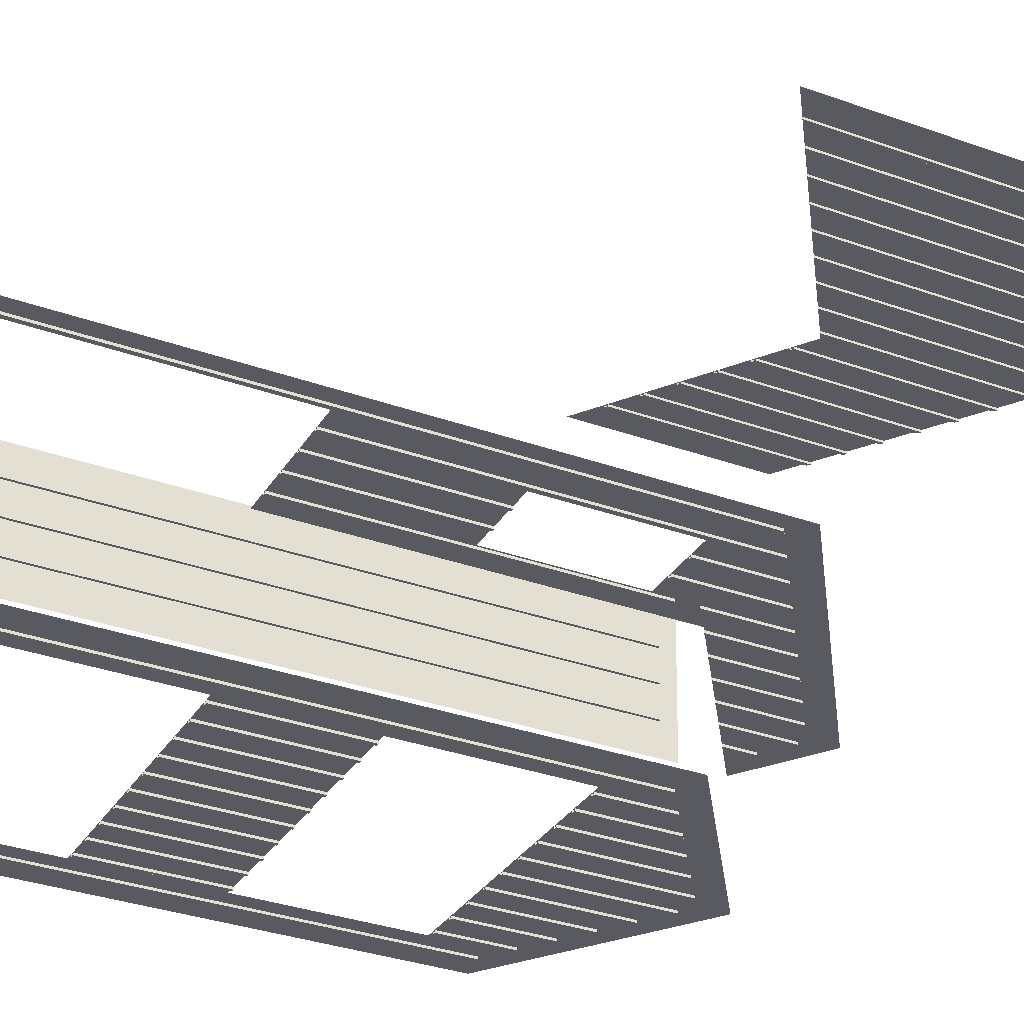
<metadata>
{"format":"obj","ext":"obj","renderer":"f3d","projection":"perspective","resolution":1024,"background":"white","views":[{"elev":-33.1,"azim":63.7,"up":"+Z"}]}
</metadata>
<code>
o fh3-sidingFront-base-board-x-surface
v 22.86 30.84 -194.2
v 22.86 22.34 -194.2
v 22.74 22.42 -194.2
v 22.74 30.92 -194.2
v 22.86 30.84 -194.1
v 22.86 22.34 -194.1
v 22.74 22.42 -194.1
v 22.74 30.92 -194.1
v 21.86 31.5 -194.1
v 21.86 23 -194.1
v 21.86 23 -194.2
v 21.86 31.5 -194.2
v 21.74 31.58 -194.2
v 21.74 23.08 -194.2
v 21.74 23.08 -194.1
v 21.74 31.58 -194.1
v 20.86 32.17 -194.1
v 20.86 23.67 -194.1
v 20.86 23.67 -194.2
v 20.86 32.17 -194.2
v 20.74 23.74 -194.2
v 20.74 32.24 -194.2
v 20.74 23.74 -194.1
v 20.74 32.24 -194.1
v 19.86 32.83 -194.2
v 19.86 24.33 -194.2
v 19.74 24.41 -194.2
v 19.74 32.91 -194.2
v 19.74 24.41 -194.1
v 19.74 32.91 -194.1
v 19.86 32.83 -194.1
v 19.86 24.33 -194.1
v 18.86 33.49 -194.1
v 18.86 24.99 -194.1
v 18.74 25.07 -194.1
v 18.74 33.57 -194.1
v 18.86 33.49 -194
v 18.86 24.99 -194
v 18.75 25.07 -194
v 18.75 33.57 -194
v 17.86 34.16 -194
v 17.86 25.66 -194
v 17.86 25.66 -194.1
v 17.86 34.16 -194.1
v 17.74 25.73 -194.1
v 17.74 34.24 -194.1
v 17.75 25.73 -194
v 17.75 34.24 -194
v 9.862 31.58 -193.9
v 9.862 24.74 -193.9
v 9.746 24.66 -193.9
v 9.746 31.5 -193.9
v 9.864 31.58 -193.8
v 9.864 24.74 -193.8
v 9.748 24.66 -193.8
v 9.748 31.5 -193.8
v 8.865 30.92 -193.8
v 8.865 24.08 -193.8
v 8.863 24.08 -193.9
v 8.863 30.92 -193.9
v 8.746 24 -193.9
v 8.746 30.84 -193.9
v 8.748 24 -193.8
v 8.748 30.84 -193.8
v 16.86 34.82 -194
v 16.86 26.32 -194
v 16.86 26.32 -194.1
v 16.86 34.82 -194.1
v 16.74 26.4 -194.1
v 16.74 34.9 -194.1
v 16.75 26.4 -194
v 16.75 34.9 -194
v 15.86 35.49 -194
v 15.86 26.99 -194
v 15.86 26.99 -194.1
v 15.86 35.49 -194.1
v 15.8 35.52 -194.1
v 15.74 35.49 -194.1
v 15.74 27.06 -194.1
v 15.75 27.06 -194
v 15.75 35.49 -194
v 14.86 34.9 -194
v 14.86 27.65 -194
v 14.74 27.73 -194
v 14.74 34.82 -194
v 14.86 34.9 -193.9
v 14.86 27.65 -193.9
v 14.75 27.73 -193.9
v 14.75 34.82 -193.9
v 13.86 34.24 -194
v 13.86 27.39 -194
v 13.74 27.32 -194
v 13.74 34.16 -194
v 13.86 34.24 -193.9
v 13.86 27.39 -193.9
v 13.75 27.32 -193.9
v 13.75 34.16 -193.9
v 12.86 33.57 -194
v 12.86 26.73 -194
v 12.74 26.65 -194
v 12.74 33.49 -194
v 12.86 33.57 -193.9
v 12.86 26.73 -193.9
v 12.75 26.65 -193.9
v 12.75 33.49 -193.9
v 11.86 32.91 -194
v 11.86 26.07 -194
v 11.75 25.99 -193.9
v 11.75 32.83 -193.9
v 11.86 32.91 -193.9
v 11.86 26.07 -193.9
v 11.75 25.99 -193.9
v 11.75 32.83 -193.9
v 10.86 32.24 -193.9
v 10.86 25.4 -193.9
v 10.75 25.33 -193.9
v 10.75 32.17 -193.9
v 10.75 25.33 -193.8
v 10.75 32.17 -193.8
v 10.86 32.24 -193.8
v 10.86 25.4 -193.8
v 15.8 35.52 -194
v 23.88 30.16 -194.2
v 14.55 27.85 -193.9
v 23.88 21.66 -194.2
v 7.727 30.16 -193.8
v 7.727 23.32 -193.8
v 17.01 25 -207.1
v 17.01 22.35 -207.1
v 16.89 22.43 -207.1
v 16.89 25.08 -207.1
v 16.9 22.43 -207
v 16.9 25.08 -207
v 17.01 25 -207
v 17.01 22.35 -207
v 13.01 26.05 -207
v 13.01 25.01 -207
v 12.9 25.09 -207
v 12.9 25.97 -207
v 13.01 26.05 -206.9
v 13.01 25.01 -206.9
v 12.9 25.09 -206.9
v 12.9 25.97 -206.9
v 13.9 26.64 -207
v 13.9 24.42 -207
v 13.9 24.42 -206.9
v 13.9 26.64 -206.9
v 14.01 26.71 -207
v 14.01 24.34 -207
v 14.01 26.71 -206.9
v 14.01 24.34 -206.9
v 15.01 26.33 -207
v 15.01 23.68 -207
v 14.9 23.76 -207
v 14.9 26.41 -207
v 14.9 23.76 -207
v 14.9 26.41 -207
v 15.01 26.33 -207
v 15.01 23.68 -207
v 16.01 25.67 -207.1
v 16.01 23.02 -207.1
v 15.89 23.09 -207.1
v 15.89 25.75 -207.1
v 15.9 23.09 -207
v 15.9 25.75 -207
v 16.01 25.67 -207
v 16.01 23.02 -207
v 23.01 21.02 -207.2
v 23.01 1 -207.2
v 23.01 1 -207.2
v 23.01 21.02 -207.2
v 22.89 21.1 -207.2
v 22.89 1 -207.2
v 22.89 1 -207.2
v 22.89 21.1 -207.2
v 22.01 21.68 -207.1
v 22.01 9.66 -207.1
v 22.01 9.66 -207.2
v 22.01 21.68 -207.2
v 21.89 21.76 -207.2
v 21.89 9.66 -207.2
v 21.9 9.66 -207.1
v 21.9 21.76 -207.1
v 21.01 22.35 -207.1
v 21.01 19.66 -207.1
v 21.01 19.66 -207.2
v 21.01 22.35 -207.2
v 20.89 22.43 -207.2
v 20.89 19.66 -207.2
v 20.9 19.66 -207.1
v 20.9 22.43 -207.1
v 20.01 23.01 -207.1
v 20.01 19.66 -207.1
v 20.01 19.66 -207.2
v 20.01 23.01 -207.2
v 19.89 19.66 -207.2
v 19.89 23.09 -207.2
v 19.9 19.66 -207.1
v 19.9 23.09 -207.1
v 19.01 23.68 -207.1
v 19.01 21.02 -207.1
v 19.01 21.02 -207.1
v 19.01 23.68 -207.1
v 18.89 23.75 -207.1
v 18.89 21.1 -207.1
v 18.9 21.1 -207.1
v 18.9 23.75 -207.1
v 20.01 15 -207.1
v 20.01 9.66 -207.1
v 20.01 9.66 -207.2
v 20.01 15 -207.2
v 19.89 15 -207.2
v 19.89 9.66 -207.2
v 19.9 9.66 -207.1
v 19.9 15 -207.1
v 21.01 15 -207.2
v 21.01 9.66 -207.2
v 20.89 9.66 -207.2
v 20.89 15 -207.2
v 20.9 9.66 -207.1
v 20.9 15 -207.1
v 21.01 15 -207.1
v 21.01 9.66 -207.1
v 23.55 11.33 -207.2
v 23.55 1 -207.2
v 22.75 5.33 -207.2
v 22.75 9.66 -207.2
v 22.75 1 -207.2
v 18.06 11.33 -207
v 18.06 9.66 -207
v 19.01 20.33 -207.1
v 19.01 9.66 -207.1
v 18.89 9.66 -207.1
v 18.89 20.33 -207.1
v 19.01 20.33 -207.1
v 19.01 9.66 -207.1
v 18.9 9.66 -207.1
v 18.9 20.33 -207.1
v 18.01 24.34 -207
v 18.01 21.69 -207
v 18.01 21.69 -207.1
v 18.01 24.34 -207.1
v 17.89 21.77 -207.1
v 17.89 24.42 -207.1
v 17.9 21.77 -207
v 17.9 24.42 -207
v 21.83 13.69 -207.1
v 23.55 13.69 -207.2
v 21.83 11.33 -207.1
v 20.1 13.69 -207.1
v 20.1 11.33 -207.1
v 21.74 15 -207.1
v 21.74 16.55 -207.1
v 21.74 18.11 -207.1
v 21.83 18.41 -207.1
v 23.55 16.05 -207.2
v 20.4 15 -207.1
v 18.38 13.69 -207
v 19.07 15 -207.1
v 19.07 16.55 -207.1
v 18.38 18.41 -207
v 18.14 11.33 -207
v 18.14 12.91 -207
v 23.55 20.77 -207.2
v 23.55 18.41 -207.2
v 21.83 20.77 -207.1
v 22.2 22.56 -207.1
v 23.55 21.66 -207.2
v 20.85 23.46 -207.1
v 21.74 19.66 -207.1
v 20.1 20.77 -207.1
v 20.4 19.66 -207.1
v 19.49 24.36 -207.1
v 18.38 23.13 -207
v 19.07 19.66 -207.1
v 18.14 14.5 -207
v 18.14 16.08 -207
v 18.38 20.77 -207
v 19.07 18.11 -207.1
v 18.14 19.25 -207
v 18.14 20.83 -207
v 18.14 21.61 -207
v 18.14 17.66 -207
v 16.8 22.49 -207
v 18.14 25.26 -207
v 16.83 26.12 -207
v 15.47 23.38 -207
v 15.53 26.99 -207
v 12.85 26.94 -206.9
v 14.14 24.26 -206.9
v 12.81 25.14 -206.9
v 14.23 27.85 -206.9
v 11.48 26.03 -206.9
v 5.939 21.42 -210.7
v 5.939 2.583 -210.7
v 5.937 2.583 -210.8
v 5.937 21.42 -210.8
v 5.82 21.34 -210.8
v 5.82 2.583 -210.8
v 5.822 2.583 -210.7
v 5.822 21.34 -210.7
v 6.82 3.997 -210.8
v 6.82 2.583 -210.8
v 6.822 2.583 -210.8
v 6.822 3.997 -210.8
v 6.936 3.997 -210.8
v 6.936 2.583 -210.8
v 6.938 3.997 -210.8
v 6.938 2.583 -210.8
v 7.819 3.997 -210.9
v 7.819 2.583 -210.9
v 7.821 2.583 -210.8
v 7.821 3.997 -210.8
v 7.936 3.997 -210.9
v 7.936 2.583 -210.9
v 7.938 3.997 -210.8
v 7.938 2.583 -210.8
v 8.819 3.997 -210.9
v 8.819 2.583 -210.9
v 8.821 2.583 -210.8
v 8.821 3.997 -210.8
v 8.936 3.997 -210.9
v 8.936 2.583 -210.9
v 8.938 3.997 -210.8
v 8.938 2.583 -210.8
v 9.819 3.997 -210.9
v 9.819 2.583 -210.9
v 9.821 2.583 -210.8
v 9.821 3.997 -210.8
v 9.937 3.997 -210.8
v 9.937 2.583 -210.8
v 9.935 2.583 -210.9
v 9.935 3.997 -210.9
v 10.82 3.997 -210.9
v 10.82 2.583 -210.9
v 10.82 2.583 -210.9
v 10.82 3.997 -210.9
v 10.94 3.997 -210.9
v 10.94 2.583 -210.9
v 10.94 3.997 -210.9
v 10.94 2.583 -210.9
v 11.82 3.997 -211
v 11.82 2.583 -211
v 11.82 2.583 -210.9
v 11.82 3.997 -210.9
v 11.93 3.997 -211
v 11.93 2.583 -211
v 11.94 3.997 -210.9
v 11.94 2.583 -210.9
v 12.82 3.997 -211
v 12.82 2.583 -211
v 12.82 2.583 -210.9
v 12.82 3.997 -210.9
v 12.93 3.997 -211
v 12.93 2.583 -211
v 12.94 3.997 -210.9
v 12.94 2.583 -210.9
v 13.82 3.997 -211
v 13.82 2.583 -211
v 13.82 2.583 -210.9
v 13.82 3.997 -210.9
v 13.93 3.997 -211
v 13.93 2.583 -211
v 13.94 3.997 -210.9
v 13.94 2.583 -210.9
v 14.82 3.997 -211
v 14.82 2.583 -211
v 14.82 2.583 -211
v 14.82 3.997 -211
v 14.93 3.997 -211
v 14.93 2.583 -211
v 14.94 3.997 -211
v 14.94 2.583 -211
v 15.82 3.997 -211.1
v 15.82 2.583 -211.1
v 15.82 2.583 -211
v 15.82 3.997 -211
v 15.94 3.997 -211
v 15.94 2.583 -211
v 15.93 2.583 -211.1
v 15.93 3.997 -211.1
v 16.82 21.42 -211.1
v 16.82 2.583 -211.1
v 16.82 2.583 -211
v 16.82 21.42 -211
v 16.93 21.34 -211.1
v 16.93 2.583 -211.1
v 16.94 21.34 -211
v 16.94 2.583 -211
v 18.14 20.33 -210
v 18.14 2.583 -210
v 18.06 2.583 -210
v 18.06 20.33 -210
v 18.07 20.33 -209.8
v 18.07 2.583 -209.8
v 18.15 2.583 -209.8
v 18.15 20.33 -209.8
v 18.17 20.33 -209
v 18.17 2.583 -209
v 18.09 2.583 -209
v 18.09 20.33 -209
v 18.09 20.33 -208.8
v 18.09 2.583 -208.8
v 18.17 2.583 -208.8
v 18.17 20.33 -208.8
v 18.19 20.33 -208
v 18.19 2.583 -208
v 18.11 2.583 -208
v 18.11 20.33 -208
v 18.2 20.33 -207.8
v 18.2 2.583 -207.8
v 18.12 20.33 -207.8
v 18.12 2.583 -207.8
v 6.82 22 -210.8
v 6.82 19.66 -210.8
v 6.822 19.66 -210.8
v 6.822 22 -210.8
v 6.938 22.08 -210.8
v 6.938 19.66 -210.8
v 6.936 19.66 -210.8
v 6.936 22.08 -210.8
v 7.819 22.67 -210.9
v 7.819 19.66 -210.9
v 7.821 19.66 -210.8
v 7.821 22.67 -210.8
v 7.938 22.74 -210.8
v 7.938 19.66 -210.8
v 7.936 19.66 -210.9
v 7.936 22.74 -210.9
v 8.819 23.33 -210.9
v 8.819 19.66 -210.9
v 8.821 19.66 -210.8
v 8.821 23.33 -210.8
v 8.938 23.41 -210.8
v 8.938 19.66 -210.8
v 8.936 19.66 -210.9
v 8.936 23.41 -210.9
v 9.819 23.99 -210.9
v 9.819 19.66 -210.9
v 9.821 19.66 -210.8
v 9.821 23.99 -210.8
v 9.935 24.07 -210.9
v 9.935 19.66 -210.9
v 9.937 24.07 -210.8
v 9.937 19.66 -210.8
v 10.82 24.66 -210.9
v 10.82 19.66 -210.9
v 10.82 19.66 -210.9
v 10.82 24.66 -210.9
v 10.94 24.74 -210.9
v 10.94 19.66 -210.9
v 10.94 19.66 -210.9
v 10.94 24.74 -210.9
v 11.82 24.73 -211
v 11.82 19.66 -211
v 11.82 19.66 -210.9
v 11.82 24.73 -210.9
v 11.94 24.66 -210.9
v 11.94 19.66 -210.9
v 11.93 19.66 -211
v 11.93 24.66 -211
v 12.82 24.07 -211
v 12.82 19.66 -211
v 12.82 19.66 -210.9
v 12.82 24.07 -210.9
v 12.94 23.99 -210.9
v 12.94 19.66 -210.9
v 12.93 19.66 -211
v 12.93 23.99 -211
v 13.82 23.41 -211
v 13.82 19.66 -211
v 13.82 19.66 -210.9
v 13.82 23.41 -210.9
v 13.94 23.33 -210.9
v 13.94 19.66 -210.9
v 13.93 19.66 -211
v 13.93 23.33 -211
v 14.94 22.67 -211
v 14.94 19.66 -211
v 14.93 19.66 -211
v 14.93 22.67 -211
v 14.82 22.74 -211
v 14.82 19.66 -211
v 14.82 19.66 -211
v 14.82 22.74 -211
v 15.94 22 -211
v 15.94 19.66 -211
v 15.93 19.66 -211.1
v 15.93 22 -211.1
v 15.82 19.66 -211.1
v 15.82 22.08 -211.1
v 15.82 19.66 -211
v 15.82 22.08 -211
v 6.936 14 -210.8
v 6.936 9.663 -210.8
v 6.82 9.663 -210.8
v 6.82 14 -210.8
v 6.822 9.663 -210.8
v 6.822 14 -210.8
v 6.938 14 -210.8
v 6.938 9.663 -210.8
v 16.08 13.43 -211
v 17.96 13.43 -211
v 17.96 11.33 -211
v 16.08 11.33 -211
v 14.2 13.43 -210.9
v 14.2 11.33 -210.9
v 12.32 13.43 -210.9
v 12.32 11.33 -210.9
v 10.44 13.43 -210.8
v 10.44 11.33 -210.8
v 10.44 23.93 -210.8
v 12.32 23.93 -210.9
v 12.32 21.83 -210.9
v 10.44 21.83 -210.8
v 8.559 13.43 -210.8
v 8.559 11.33 -210.8
v 6.679 13.43 -210.7
v 6.679 11.33 -210.7
v 4.8 13.43 -210.7
v 4.8 11.33 -210.7
v 17.96 15.53 -211
v 16.21 14 -211
v 16.21 15.41 -211
v 17.96 17.63 -211
v 16.21 16.83 -211
v 16.21 18.25 -211
v 17.96 19.73 -211
v 16.21 19.66 -211
v 14.83 14 -211
v 13.45 14 -210.9
v 12.07 14 -210.9
v 16.08 21.83 -211
v 14.83 19.66 -211
v 10.69 14 -210.8
v 17.96 21.66 -211
v 14.2 19.73 -210.9
v 15.76 23.12 -211
v 16.86 22.39 -211
v 14.67 23.84 -210.9
v 12.32 19.73 -210.9
v 12.07 19.66 -210.9
v 13.45 19.66 -210.9
v 10.69 19.66 -210.8
v 10.44 19.73 -210.8
v 12.47 25.3 -210.9
v 13.57 24.57 -210.9
v 11.38 26.03 -210.9
v 9.307 14 -210.8
v 7.927 14 -210.8
v 9.307 19.66 -210.8
v 6.546 14 -210.7
v 4.8 15.53 -210.7
v 6.546 15.41 -210.7
v 4.8 17.63 -210.7
v 6.546 18.25 -210.7
v 6.546 16.83 -210.7
v 4.8 19.73 -210.7
v 6.546 19.66 -210.7
v 8.559 19.73 -210.8
v 6.679 21.83 -210.7
v 10.28 25.3 -210.8
v 9.185 24.57 -210.8
v 8.089 23.84 -210.8
v 6.679 19.73 -210.7
v 7.927 19.66 -210.8
v 4.8 21.66 -210.7
v 5.896 22.39 -210.7
v 6.993 23.12 -210.8
v 14.94 14 -211
v 14.94 9.663 -211
v 14.93 9.663 -211
v 14.93 14 -211
v 14.82 14 -211
v 14.82 9.663 -211
v 14.82 9.663 -211
v 14.82 14 -211
v 15.93 14 -211.1
v 15.93 9.663 -211.1
v 15.82 9.663 -211.1
v 15.82 14 -211.1
v 15.82 9.663 -211
v 15.82 14 -211
v 15.94 14 -211
v 15.94 9.663 -211
v 7.936 14 -210.9
v 7.936 9.663 -210.9
v 7.819 9.663 -210.9
v 7.819 14 -210.9
v 7.821 9.663 -210.8
v 7.821 14 -210.8
v 7.938 14 -210.8
v 7.938 9.663 -210.8
v 8.936 14 -210.9
v 8.936 9.663 -210.9
v 8.819 9.663 -210.9
v 8.819 14 -210.9
v 8.821 9.663 -210.8
v 8.821 14 -210.8
v 8.938 14 -210.8
v 8.938 9.663 -210.8
v 13.94 14 -210.9
v 13.94 9.663 -210.9
v 13.93 9.663 -211
v 13.93 14 -211
v 13.82 14 -211
v 13.82 9.663 -211
v 13.82 9.663 -210.9
v 13.82 14 -210.9
v 12.94 14 -210.9
v 12.94 9.663 -210.9
v 12.93 9.663 -211
v 12.93 14 -211
v 12.82 14 -211
v 12.82 9.663 -211
v 12.82 9.663 -210.9
v 12.82 14 -210.9
v 11.94 14 -210.9
v 11.94 9.663 -210.9
v 11.93 9.663 -211
v 11.93 14 -211
v 11.82 14 -211
v 11.82 9.663 -211
v 11.82 9.663 -210.9
v 11.82 14 -210.9
v 10.94 14 -210.9
v 10.94 9.663 -210.9
v 10.82 9.663 -210.9
v 10.82 14 -210.9
v 10.82 9.663 -210.9
v 10.82 14 -210.9
v 10.94 14 -210.9
v 10.94 9.663 -210.9
v 9.935 14 -210.9
v 9.935 9.663 -210.9
v 9.819 9.663 -210.9
v 9.819 14 -210.9
v 9.821 9.663 -210.8
v 9.821 14 -210.8
v 9.937 14 -210.8
v 9.937 9.663 -210.8
v 16.08 2.476 -211
v 17.96 2.476 -211
v 17.96 1 -211
v 16.08 1 -211
v 17.96 9.854 -211
v 14.2 2.476 -210.9
v 14.2 1 -210.9
v 12.32 2.476 -210.9
v 12.32 1 -210.9
v 10.44 2.476 -210.8
v 10.44 1 -210.8
v 8.559 2.476 -210.8
v 8.559 1 -210.8
v 6.679 2.476 -210.7
v 6.679 1 -210.7
v 4.8 2.476 -210.7
v 4.8 1 -210.7
v 4.8 9.854 -210.7
v 16.21 3.997 -211
v 17.96 3.951 -211
v 17.96 5.427 -211
v 16.21 5.13 -211
v 13.45 3.997 -210.9
v 14.83 3.997 -211
v 14.2 3.951 -210.9
v 16.21 6.263 -211
v 12.32 3.951 -210.9
v 12.07 3.997 -210.9
v 10.44 3.951 -210.8
v 10.69 3.997 -210.8
v 16.21 7.397 -211
v 17.96 6.903 -211
v 17.96 8.379 -211
v 16.21 8.53 -211
v 16.21 9.663 -211
v 14.83 9.663 -211
v 14.2 9.854 -210.9
v 13.45 9.663 -210.9
v 12.32 9.854 -210.9
v 12.07 9.663 -210.9
v 10.44 9.854 -210.8
v 10.69 9.663 -210.8
v 8.559 3.951 -210.8
v 6.679 3.951 -210.7
v 9.307 3.997 -210.8
v 7.927 3.997 -210.8
v 6.546 3.997 -210.7
v 4.8 3.951 -210.7
v 6.546 5.13 -210.7
v 4.8 5.427 -210.7
v 4.8 6.903 -210.7
v 6.546 6.263 -210.7
v 9.307 9.663 -210.8
v 8.559 9.854 -210.8
v 7.927 9.663 -210.8
v 6.679 9.854 -210.7
v 6.546 9.663 -210.7
v 6.546 8.53 -210.7
v 6.546 7.397 -210.7
v 4.8 8.379 -210.7
v 18.04 11.33 -211
v 18.14 11.33 -207
v 18.14 1 -207
v 18.04 1 -211
v 18.04 20.83 -211
v 18.14 20.83 -207
f 1 2 3 4
f 5 6 2 1
f 4 3 7 8
f 9 10 11 12
f 13 14 15 16
f 17 18 19 20
f 20 19 21 22
f 22 21 23 24
f 12 11 14 13
f 25 26 27 28
f 28 27 29 30
f 31 32 26 25
f 33 34 35 36
f 37 38 34 33
f 36 35 39 40
f 41 42 43 44
f 44 43 45 46
f 46 45 47 48
f 49 50 51 52
f 53 54 50 49
f 52 51 55 56
f 57 58 59 60
f 60 59 61 62
f 62 61 63 64
f 65 66 67 68
f 68 67 69 70
f 70 69 71 72
f 73 74 75 76
f 77 76 75
f 78 77 79
f 75 79 77
f 78 79 80 81
f 82 83 84 85
f 86 87 83 82
f 85 84 88 89
f 90 91 92 93
f 94 95 91 90
f 93 92 96 97
f 98 99 100 101
f 102 103 99 98
f 101 100 104 105
f 106 107 108 109
f 110 111 107 106
f 109 108 112 113
f 114 115 116 117
f 117 116 118 119
f 120 121 115 114
f 122 123 124
f 125 124 123
f 126 124 127
f 122 124 126
f 128 129 130 131
f 131 130 132 133
f 134 135 129 128
f 136 137 138 139
f 140 141 137 136
f 139 138 142 143
f 144 145 146 147
f 148 149 145 144
f 150 151 149 148
f 152 153 154 155
f 155 154 156 157
f 158 159 153 152
f 160 161 162 163
f 163 162 164 165
f 166 167 161 160
f 168 169 170 171
f 172 173 174 175
f 171 170 173 172
f 176 177 178 179
f 180 181 182 183
f 179 178 181 180
f 184 185 186 187
f 188 189 190 191
f 187 186 189 188
f 192 193 194 195
f 195 194 196 197
f 197 196 198 199
f 200 201 202 203
f 204 205 206 207
f 203 202 205 204
f 208 209 210 211
f 212 213 214 215
f 211 210 213 212
f 216 217 218 219
f 219 218 220 221
f 222 223 217 216
f 224 225 226 227
f 228 226 225
f 224 227 229
f 230 229 227
f 231 232 233 234
f 235 236 232 231
f 234 233 237 238
f 239 240 241 242
f 242 241 243 244
f 244 243 245 246
f 247 248 224 249
f 250 247 249 251
f 247 252 253
f 254 255 253
f 247 256 248
f 256 247 255
f 257 252 247 250
f 250 258 259 257
f 260 259 258
f 260 258 261
f 250 251 262 263
f 264 265 255 266
f 265 256 255
f 267 268 266
f 264 266 268
f 269 267 266
f 266 255 254 270
f 271 266 270 272
f 273 269 271
f 271 269 266
f 271 274 273
f 275 271 272
f 253 255 247
f 261 258 276 277
f 261 278 275 279
f 278 261 280 281
f 282 274 278
f 263 258 250
f 277 283 261
f 261 279 260
f 283 280 261
f 263 276 258
f 282 278 281
f 284 274 282
f 274 271 278
f 285 274 284
f 285 284 286
f 287 288 286
f 287 286 284
f 274 285 273
f 289 290 291
f 288 290 292
f 290 289 292
f 291 293 289
f 287 290 288
f 278 271 275
f 294 295 296 297
f 298 299 300 301
f 297 296 299 298
f 302 303 304 305
f 306 307 303 302
f 308 309 307 306
f 310 311 312 313
f 314 315 311 310
f 316 317 315 314
f 318 319 320 321
f 322 323 319 318
f 324 325 323 322
f 326 327 328 329
f 330 331 332 333
f 333 332 327 326
f 334 335 336 337
f 338 339 335 334
f 340 341 339 338
f 342 343 344 345
f 346 347 343 342
f 348 349 347 346
f 350 351 352 353
f 354 355 351 350
f 356 357 355 354
f 358 359 360 361
f 362 363 359 358
f 364 365 363 362
f 366 367 368 369
f 370 371 367 366
f 372 373 371 370
f 374 375 376 377
f 378 379 380 381
f 381 380 375 374
f 382 383 384 385
f 386 387 383 382
f 388 389 387 386
f 390 391 392 393
f 394 395 396 397
f 397 396 391 390
f 398 399 400 401
f 402 403 404 405
f 405 404 399 398
f 406 407 408 409
f 410 411 407 406
f 412 413 411 410
f 414 415 416 417
f 418 419 420 421
f 421 420 415 414
f 422 423 424 425
f 426 427 428 429
f 429 428 423 422
f 430 431 432 433
f 434 435 436 437
f 437 436 431 430
f 438 439 440 441
f 442 443 439 438
f 444 445 443 442
f 446 447 448 449
f 450 451 452 453
f 453 452 447 446
f 454 455 456 457
f 458 459 460 461
f 461 460 455 454
f 462 463 464 465
f 466 467 468 469
f 469 468 463 462
f 470 471 472 473
f 474 475 476 477
f 477 476 471 470
f 478 479 480 481
f 482 483 484 485
f 481 480 483 482
f 486 487 488 489
f 489 488 490 491
f 491 490 492 493
f 494 495 496 497
f 497 496 498 499
f 500 501 495 494
f 502 503 504 505
f 506 502 505 507
f 508 506 507 509
f 510 508 509 511
f 512 513 514 515
f 516 510 511 517
f 518 516 517 519
f 520 518 519 521
f 522 503 523 524
f 502 523 503
f 525 522 524 526
f 525 526 527
f 528 525 527 529
f 502 506 530 523
f 531 530 506
f 506 508 532 531
f 533 529 534
f 535 532 508 510
f 536 528 529
f 533 534 537
f 536 529 533
f 538 539 533
f 536 533 539
f 533 540 538
f 514 533 537 541
f 533 514 540
f 542 541 543
f 542 544 545 541
f 514 513 540
f 513 546 547
f 546 513 548
f 513 512 548
f 547 540 513
f 541 537 543
f 534 543 537
f 510 549 535
f 516 549 510
f 550 549 516
f 545 544 551
f 516 518 552 550
f 520 552 518
f 520 553 554 552
f 555 556 557
f 553 555 557 554
f 555 558 559 556
f 551 560 545
f 545 560 515
f 515 560 561
f 545 515 514 541
f 548 512 562
f 563 562 512
f 512 564 563
f 564 512 515
f 515 561 564
f 560 565 561
f 561 565 559
f 566 559 565 560
f 558 567 559
f 568 569 561
f 561 569 564
f 561 567 568
f 567 561 559
f 551 566 560
f 570 571 572 573
f 574 575 576 577
f 573 572 575 574
f 578 579 580 581
f 581 580 582 583
f 584 585 579 578
f 586 587 588 589
f 589 588 590 591
f 592 593 587 586
f 594 595 596 597
f 597 596 598 599
f 600 601 595 594
f 602 603 604 605
f 606 607 608 609
f 605 604 607 606
f 610 611 612 613
f 614 615 616 617
f 613 612 615 614
f 618 619 620 621
f 622 623 624 625
f 621 620 623 622
f 626 627 628 629
f 629 628 630 631
f 632 633 627 626
f 634 635 636 637
f 637 636 638 639
f 640 641 635 634
f 642 643 644 645
f 505 504 646
f 647 642 645 648
f 649 647 648 650
f 651 649 650 652
f 653 651 652 654
f 655 653 654 656
f 657 655 656 658
f 659 521 519
f 660 661 643
f 642 660 643
f 662 661 660 663
f 664 665 666
f 665 660 642 647
f 667 662 663
f 666 647 649 668
f 665 647 666
f 669 664 668
f 668 664 666
f 668 649 651 670
f 671 669 668 670
f 672 673 667
f 662 667 673
f 674 673 672 675
f 646 674 675 676
f 505 646 676
f 507 677 678
f 679 678 677
f 680 678 679 681
f 507 505 676 677
f 507 678 680 509
f 509 680 682 511
f 681 683 682 680
f 653 684 670 651
f 655 685 684 653
f 686 684 687
f 670 684 686 671
f 684 685 688 687
f 688 685 655
f 657 688 655
f 689 688 657
f 690 688 689 691
f 691 692 693 690
f 682 683 694
f 695 694 696
f 694 695 682
f 511 682 695 517
f 697 695 696 698
f 517 695 697 519
f 699 700 692 701
f 692 700 693
f 698 699 701 659
f 659 519 697
f 697 698 659
f 702 703 704 705
f 706 707 703 702

</code>
